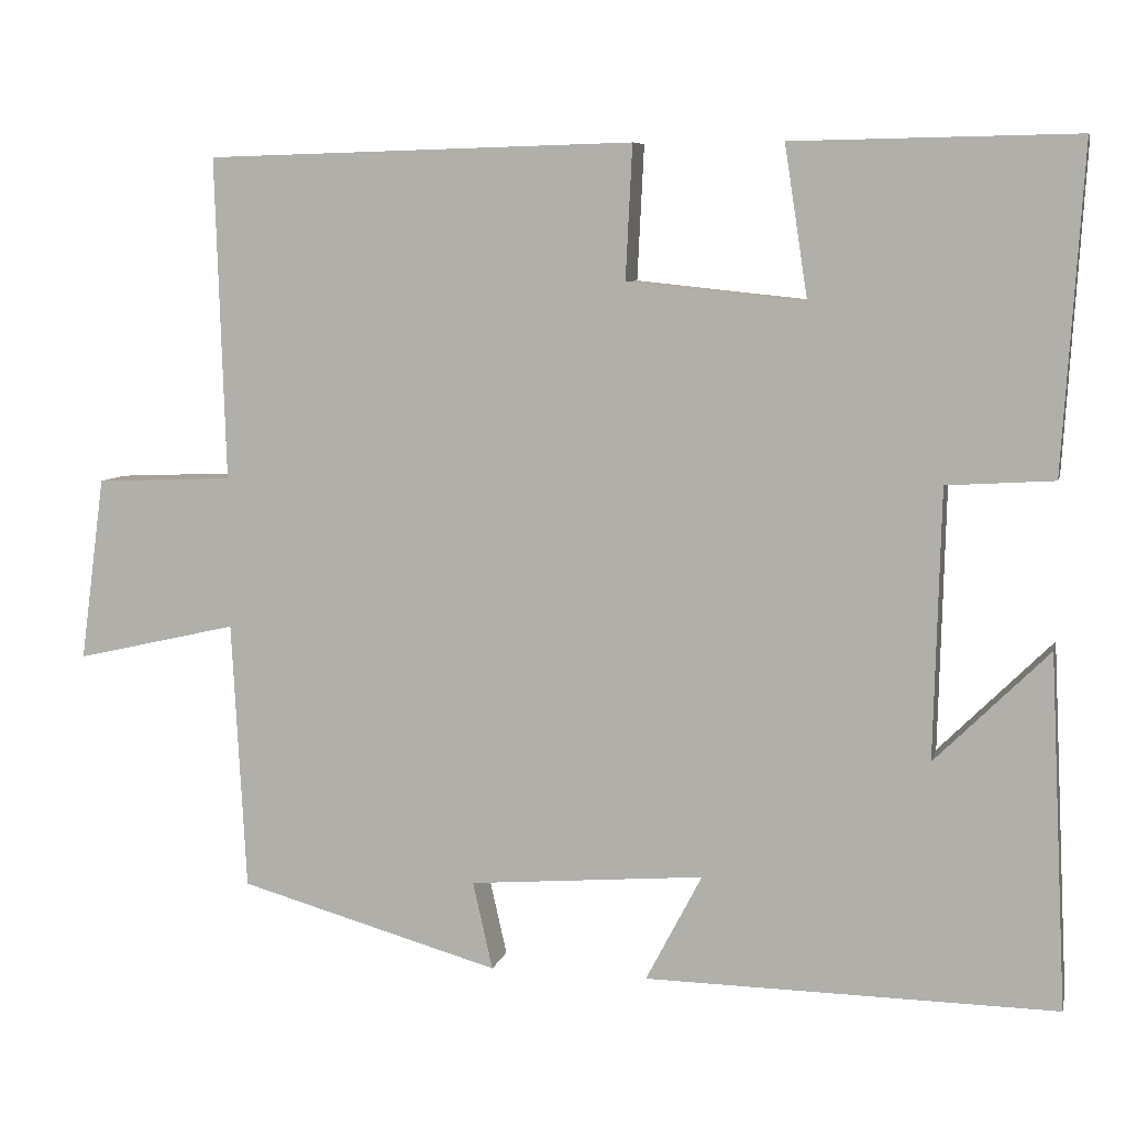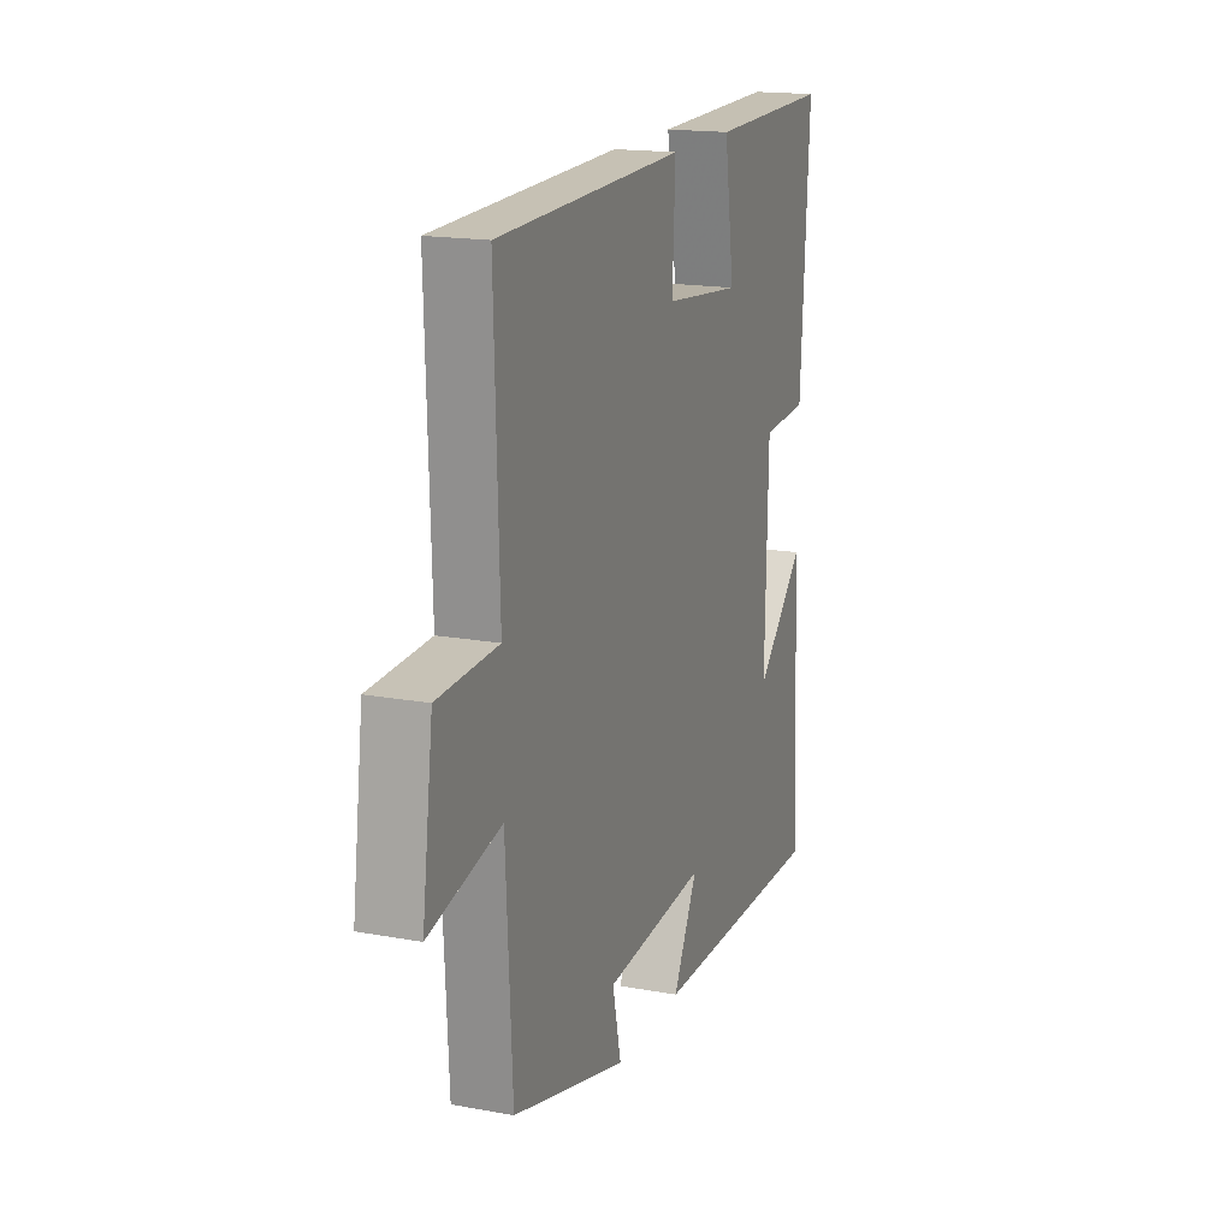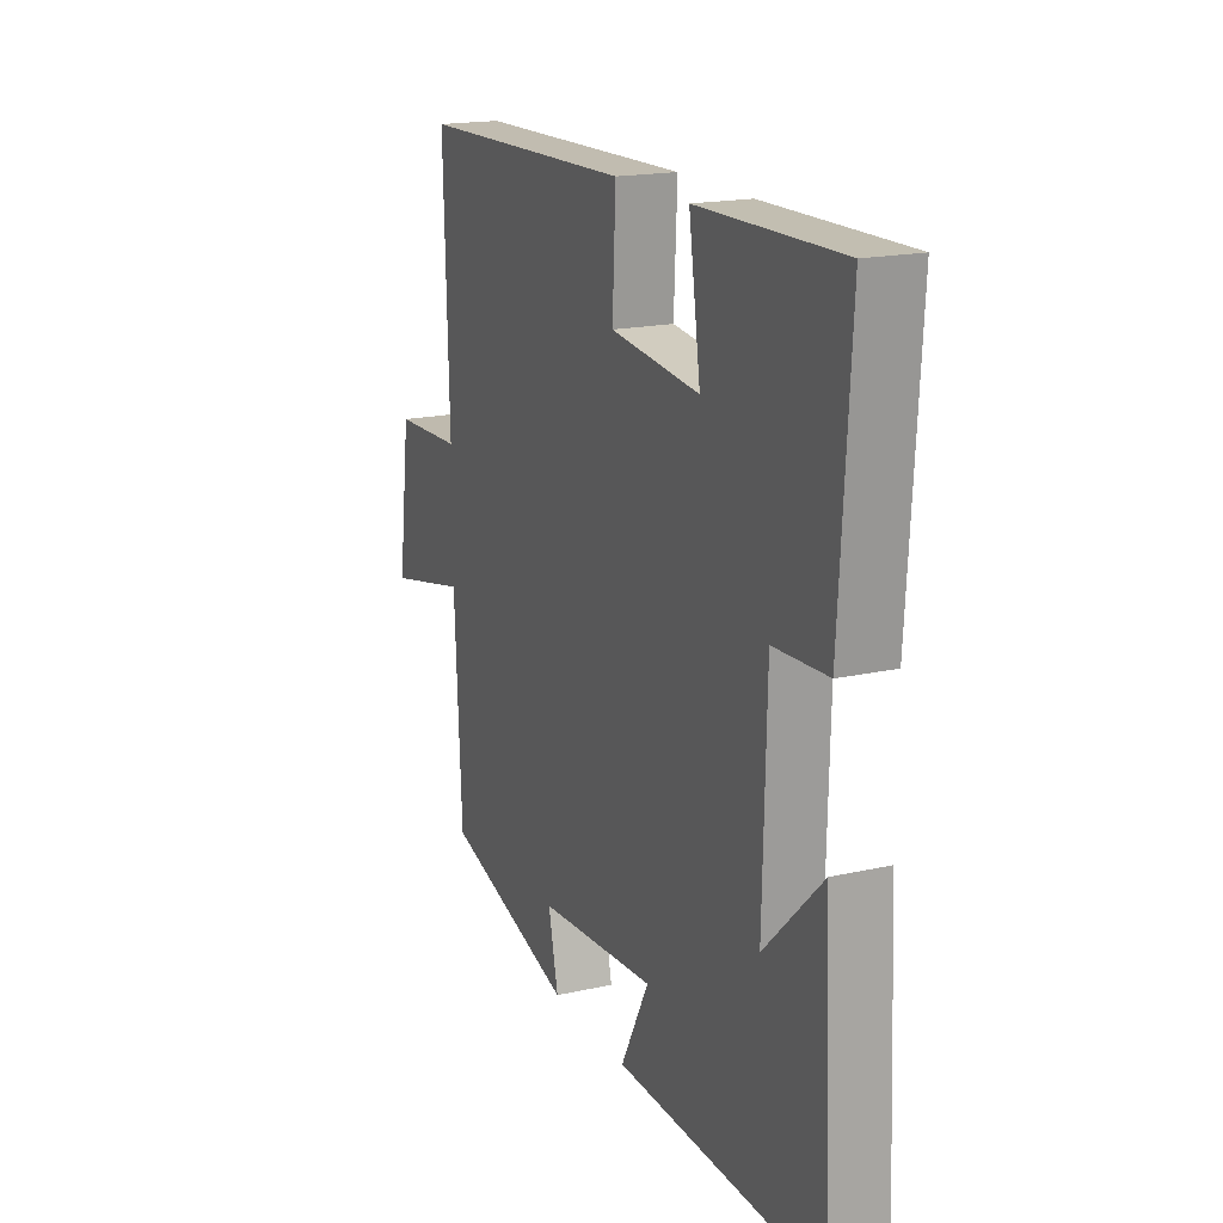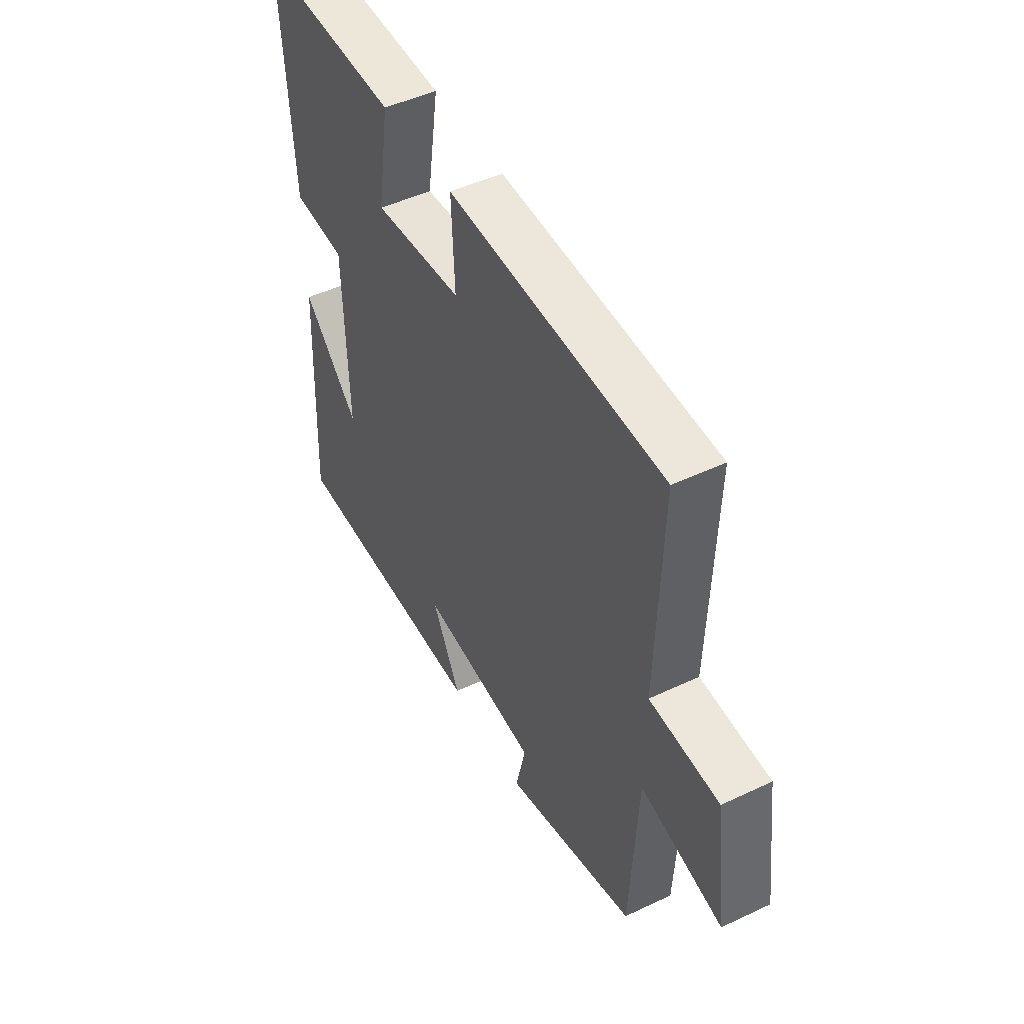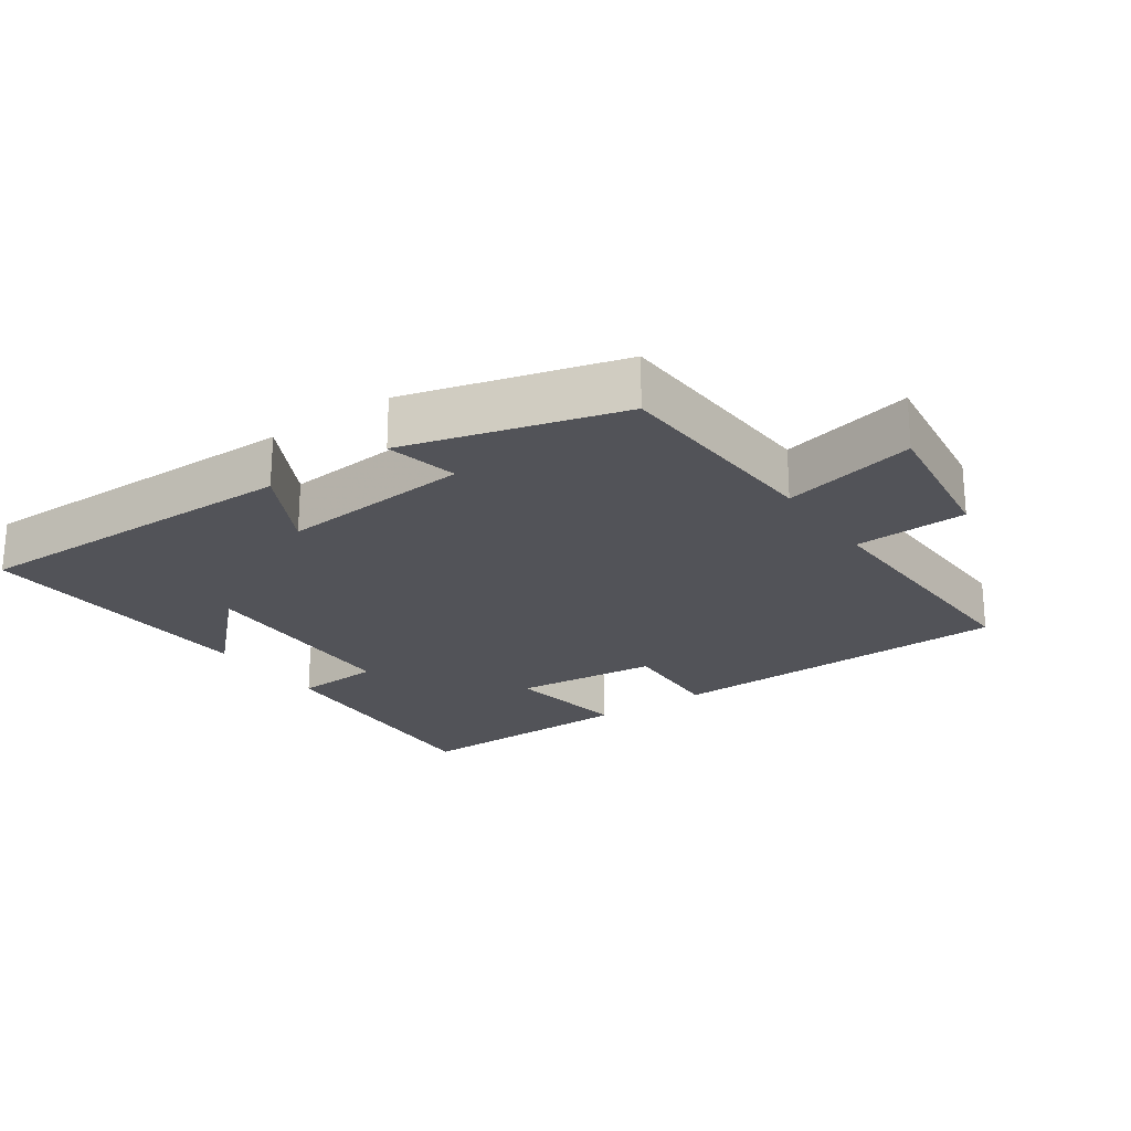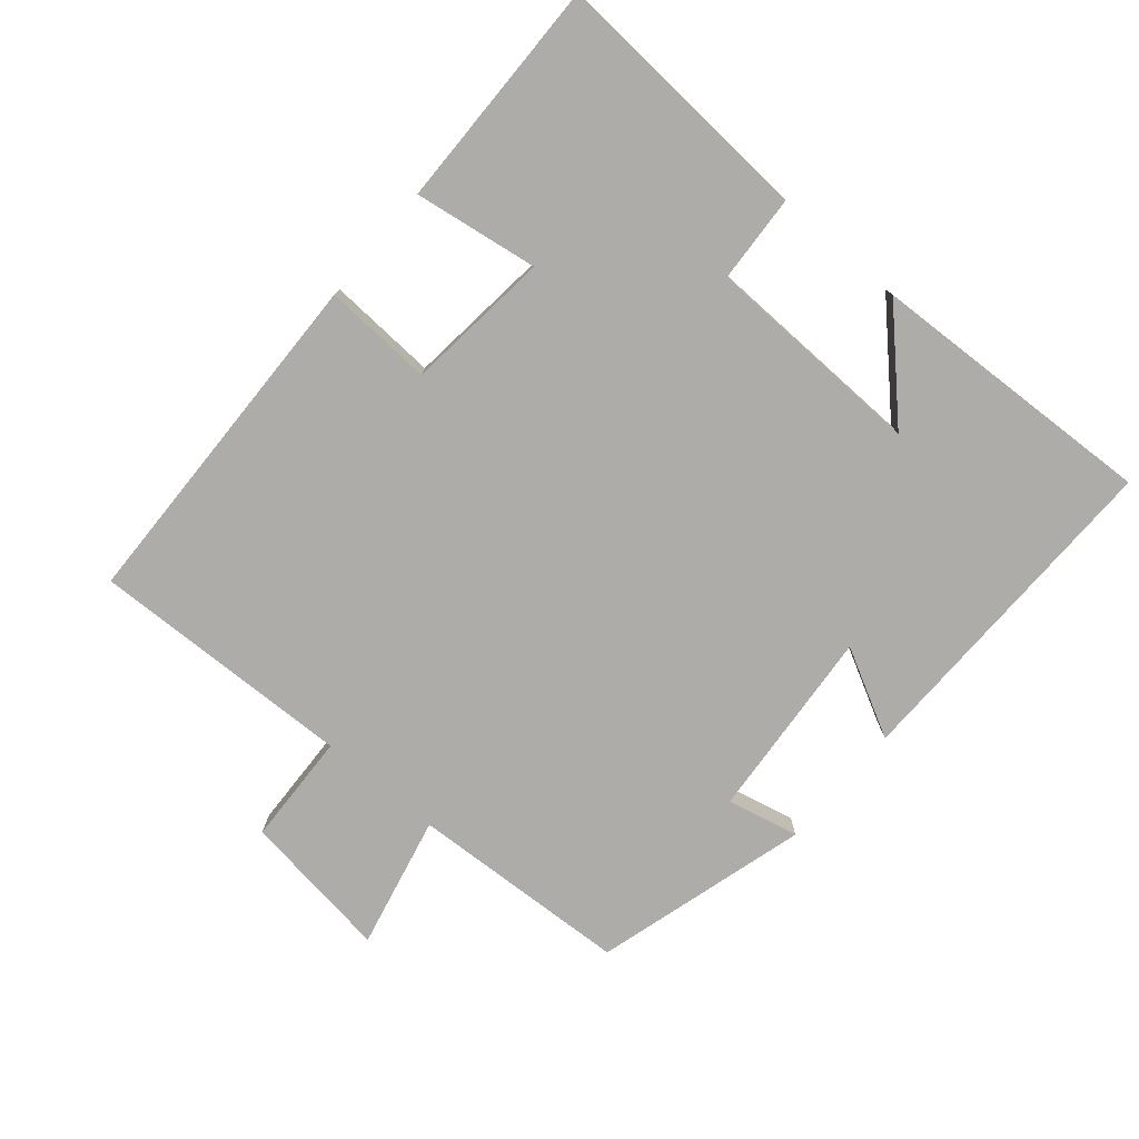
<metadata>
{"format":"obj","ext":"obj","renderer":"f3d","projection":"perspective","resolution":1024,"background":"white","views":[{"elev":7.5,"azim":13.0,"up":"+Z"},{"elev":17.2,"azim":-69.9,"up":"+Z"},{"elev":18.1,"azim":66.5,"up":"+Z"},{"elev":48.4,"azim":-117.8,"up":"+Z"},{"elev":-22.7,"azim":-145.1,"up":"+Y"},{"elev":-76.7,"azim":49.5,"up":"+Y"}]}
</metadata>
<code>
v 0.521 0.07 -0.506
v 0.025 0.07 -0.5
v 0.093 0.07 -0.37
v -0.191 0.07 -0.394
v -0.167 0.07 -0.5
v -0.483 0.07 -0.412
v -0.5 0.07 -0.087
v -0.696 0.07 -0.132
v -0.666 0.07 0.09
v -0.5 0.07 0.097
v -0.512 0.07 0.486
v 0.005 0.07 0.5
v -0.003 0.07 0.339
v 0.211 0.07 0.317
v 0.183 0.07 0.5
v 0.524 0.07 0.506
v 0.5 0.07 0.116
v 0.371 0.07 0.108
v 0.363 0.07 -0.216
v 0.5 0.07 -0.08
v 0.521 0 -0.506
v 0.025 0 -0.5
v 0.093 0 -0.37
v -0.191 0 -0.394
v -0.167 0 -0.5
v -0.483 0 -0.412
v -0.5 0 -0.087
v -0.696 0 -0.132
v -0.666 0 0.09
v -0.5 0 0.097
v -0.512 0 0.486
v 0.005 0 0.5
v -0.003 0 0.339
v 0.211 0 0.317
v 0.183 0 0.5
v 0.524 0 0.506
v 0.5 0 0.116
v 0.371 0 0.108
v 0.363 0 -0.216
v 0.5 0 -0.08
f 19 20 1
f 16 17 18
f 15 16 18
f 14 15 18
f 13 14 18 19
f 10 11 12 13
f 10 13 19 1
f 7 8 9 10
f 6 7 10
f 5 6 10
f 4 5 10
f 3 4 10
f 1 2 3
f 1 3 10
f 21 40 39
f 38 37 36
f 38 36 35
f 38 35 34
f 39 38 34 33
f 33 32 31 30
f 21 39 33 30
f 30 29 28 27
f 30 27 26
f 30 26 25
f 30 25 24
f 30 24 23
f 23 22 21
f 30 23 21
f 1 21 22 2
f 2 22 23 3
f 3 23 24 4
f 4 24 25 5
f 5 25 26 6
f 6 26 27 7
f 7 27 28 8
f 8 28 29 9
f 9 29 30 10
f 10 30 31 11
f 11 31 32 12
f 12 32 33 13
f 13 33 34 14
f 14 34 35 15
f 15 35 36 16
f 16 36 37 17
f 17 37 38 18
f 18 38 39 19
f 19 39 40 20
f 20 40 21 1

</code>
